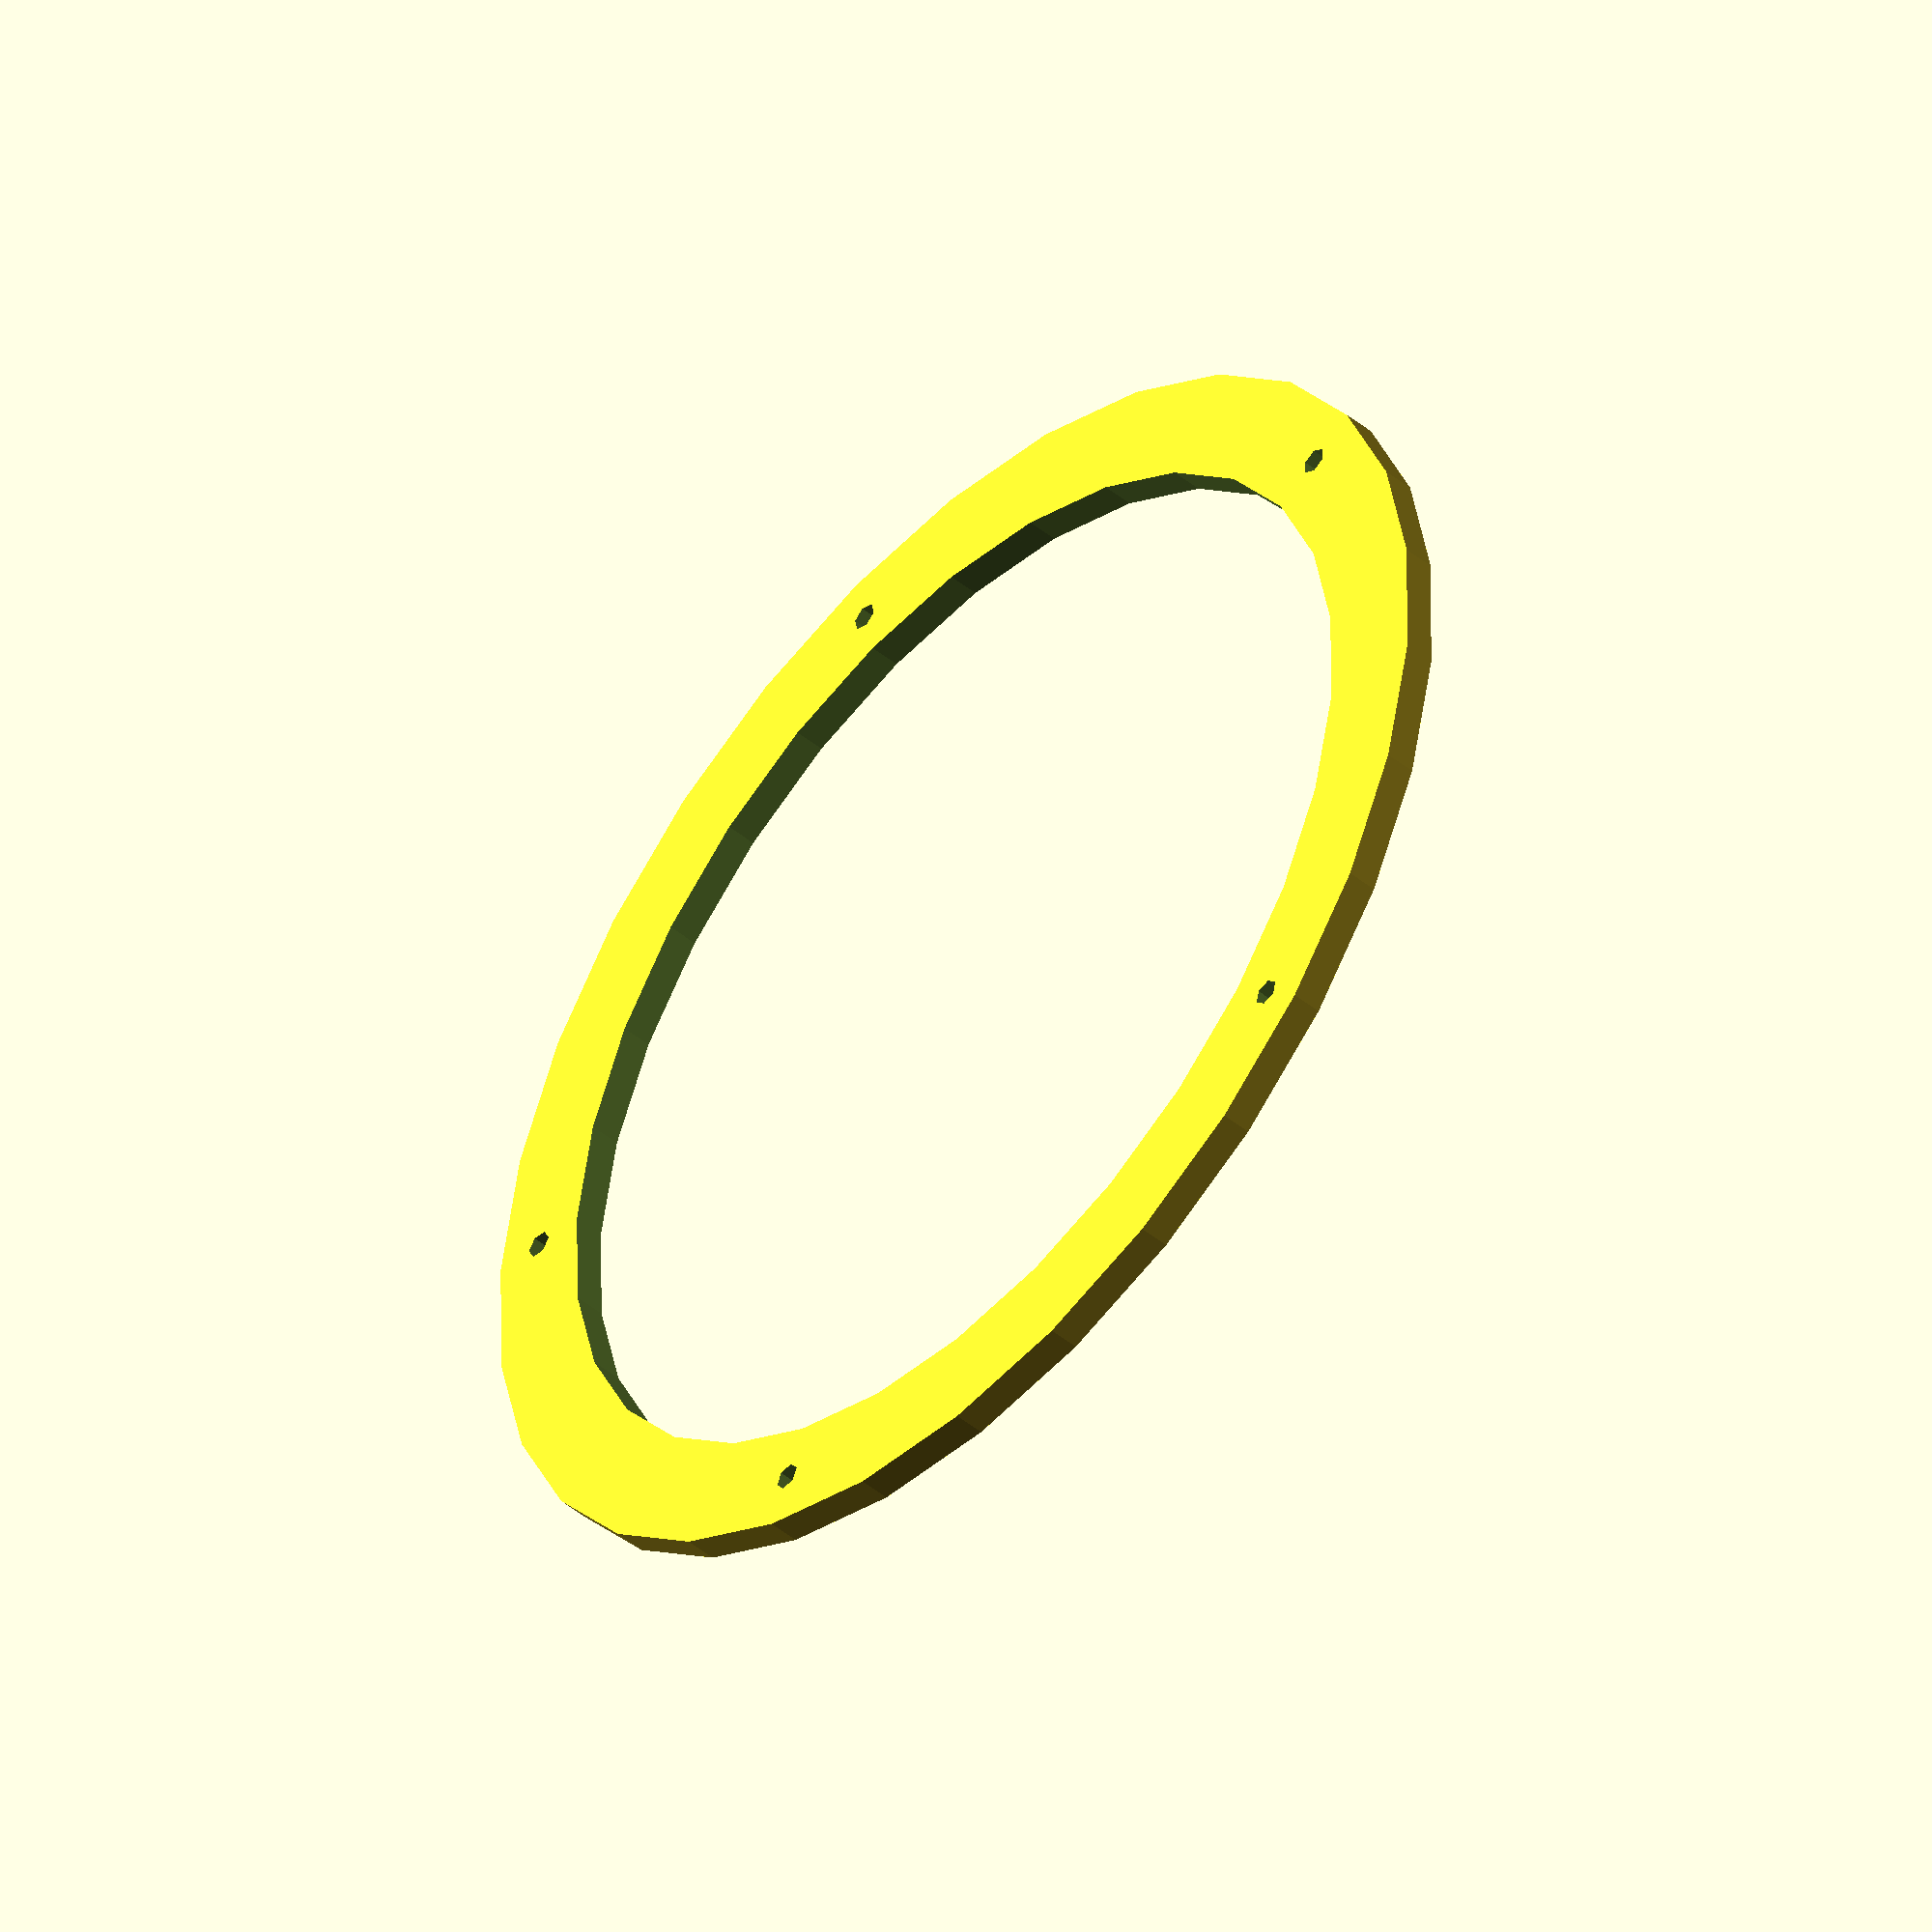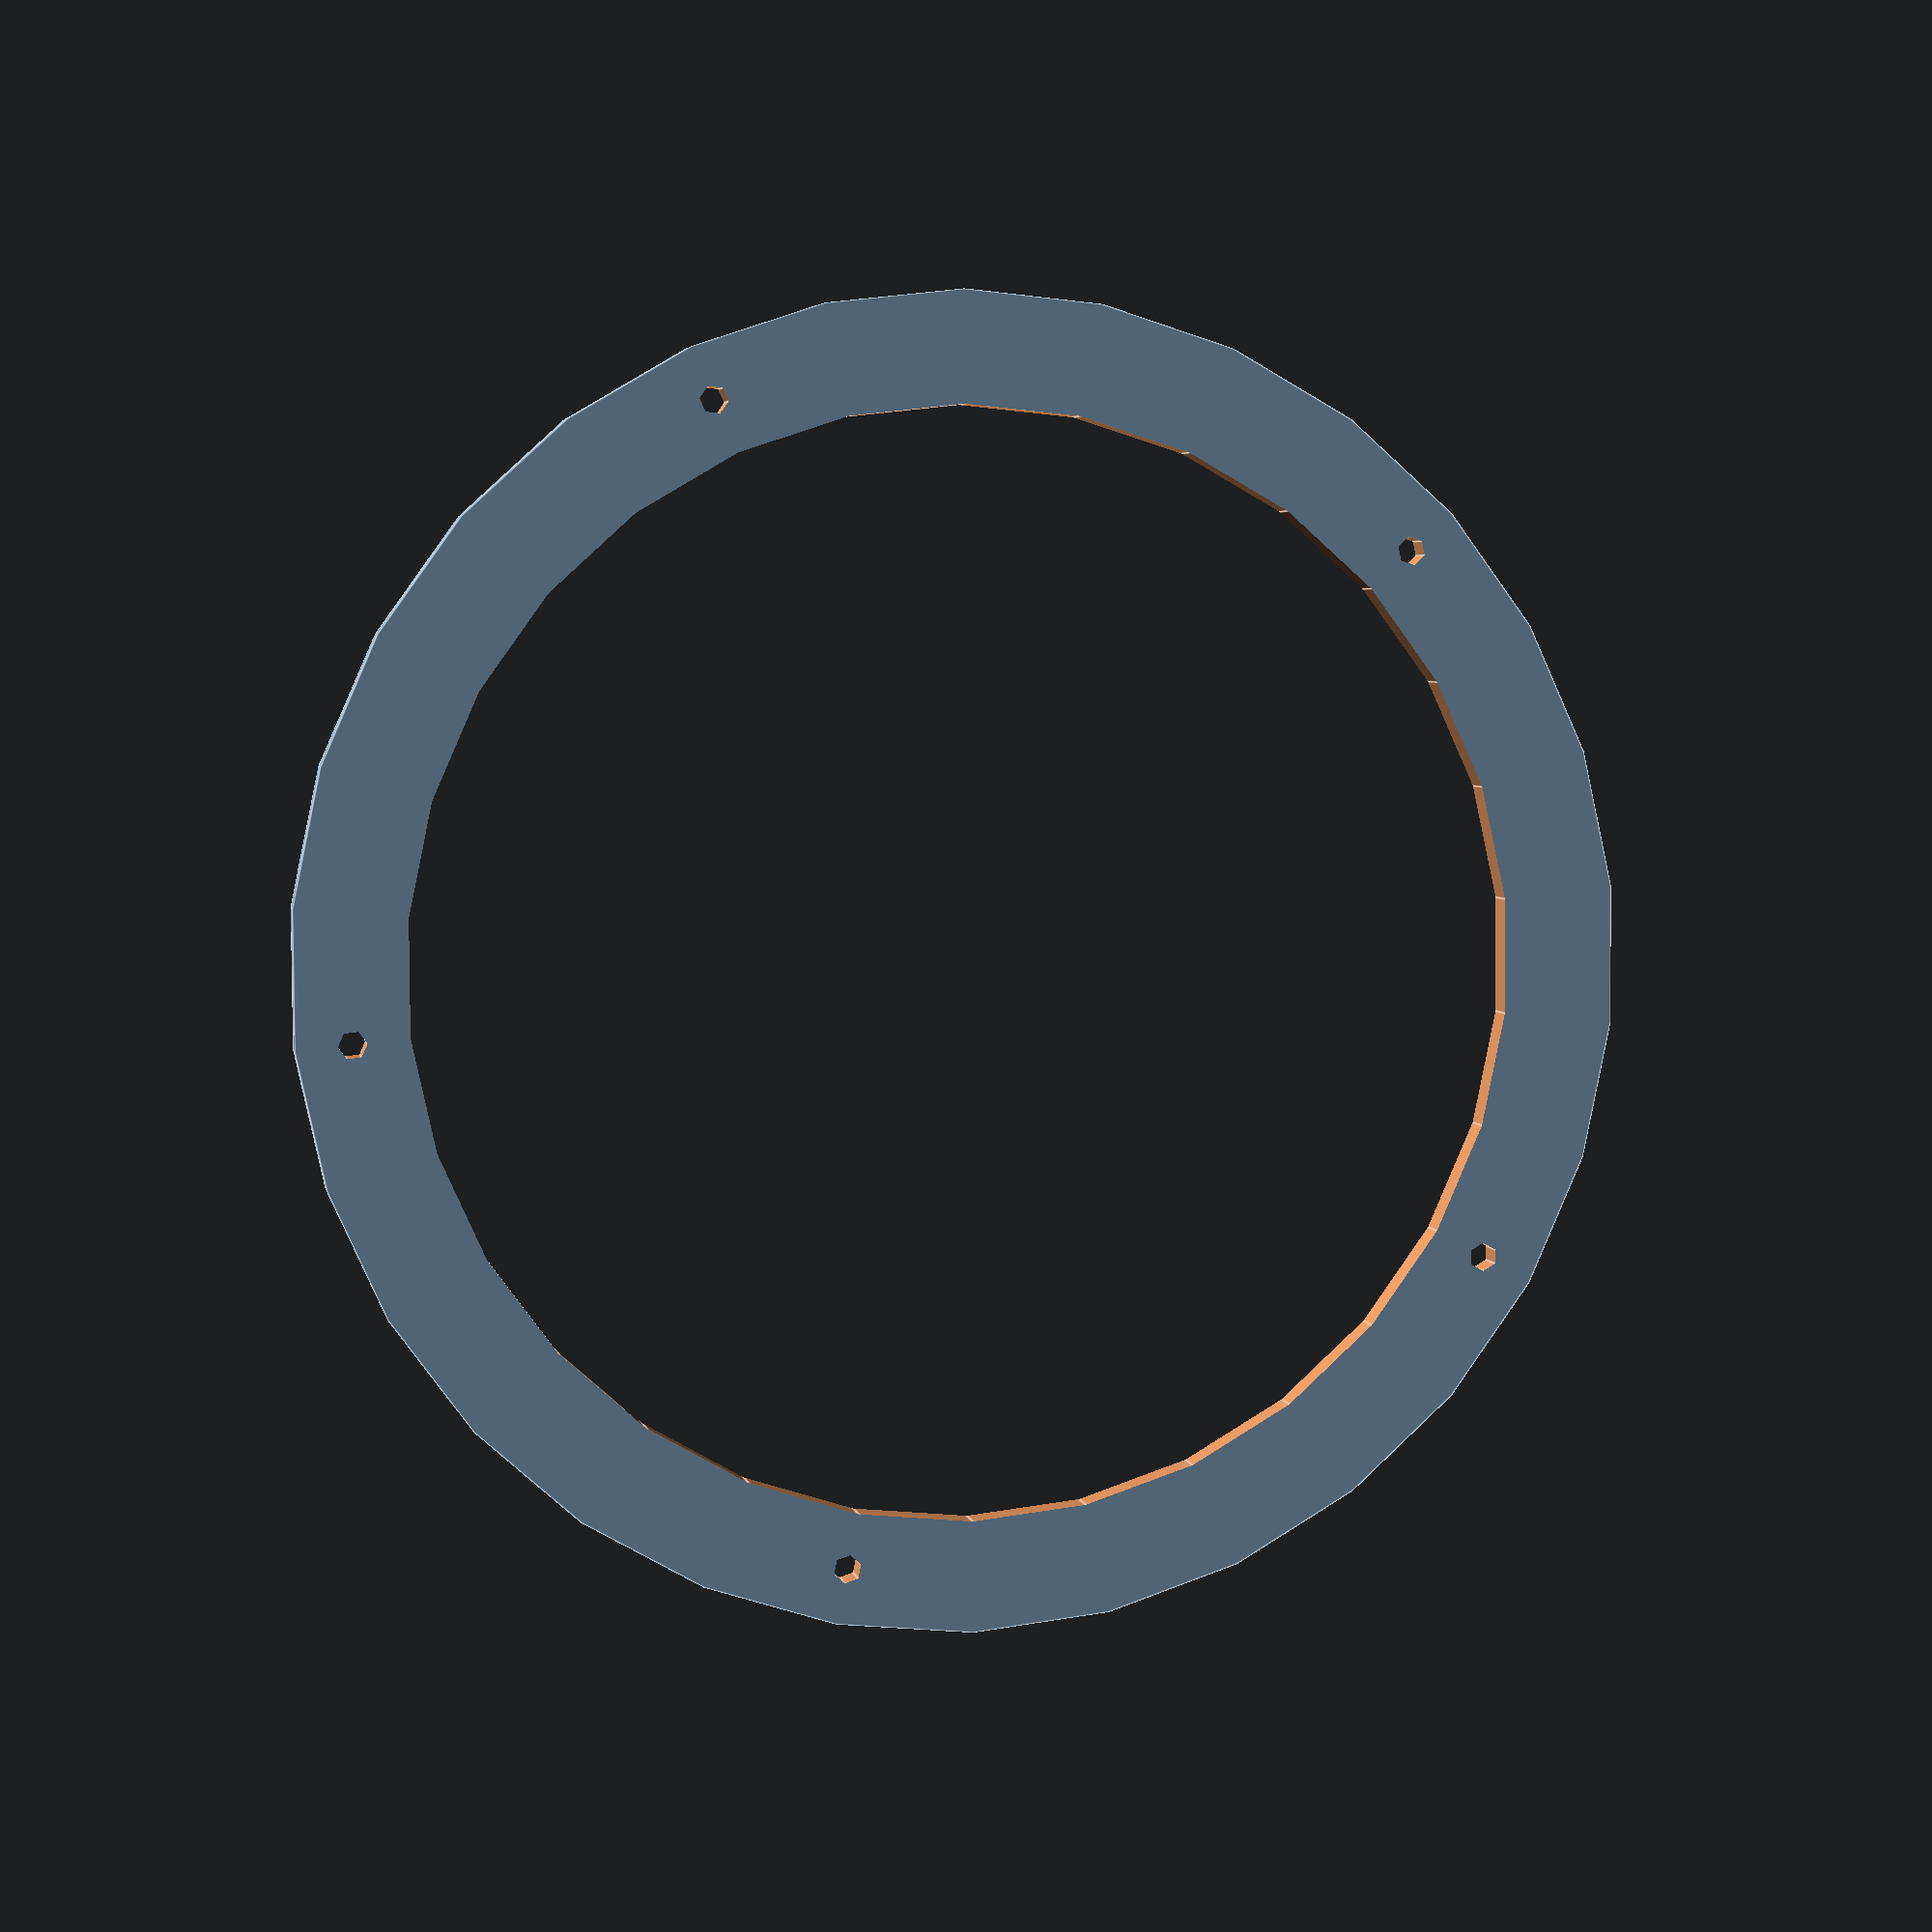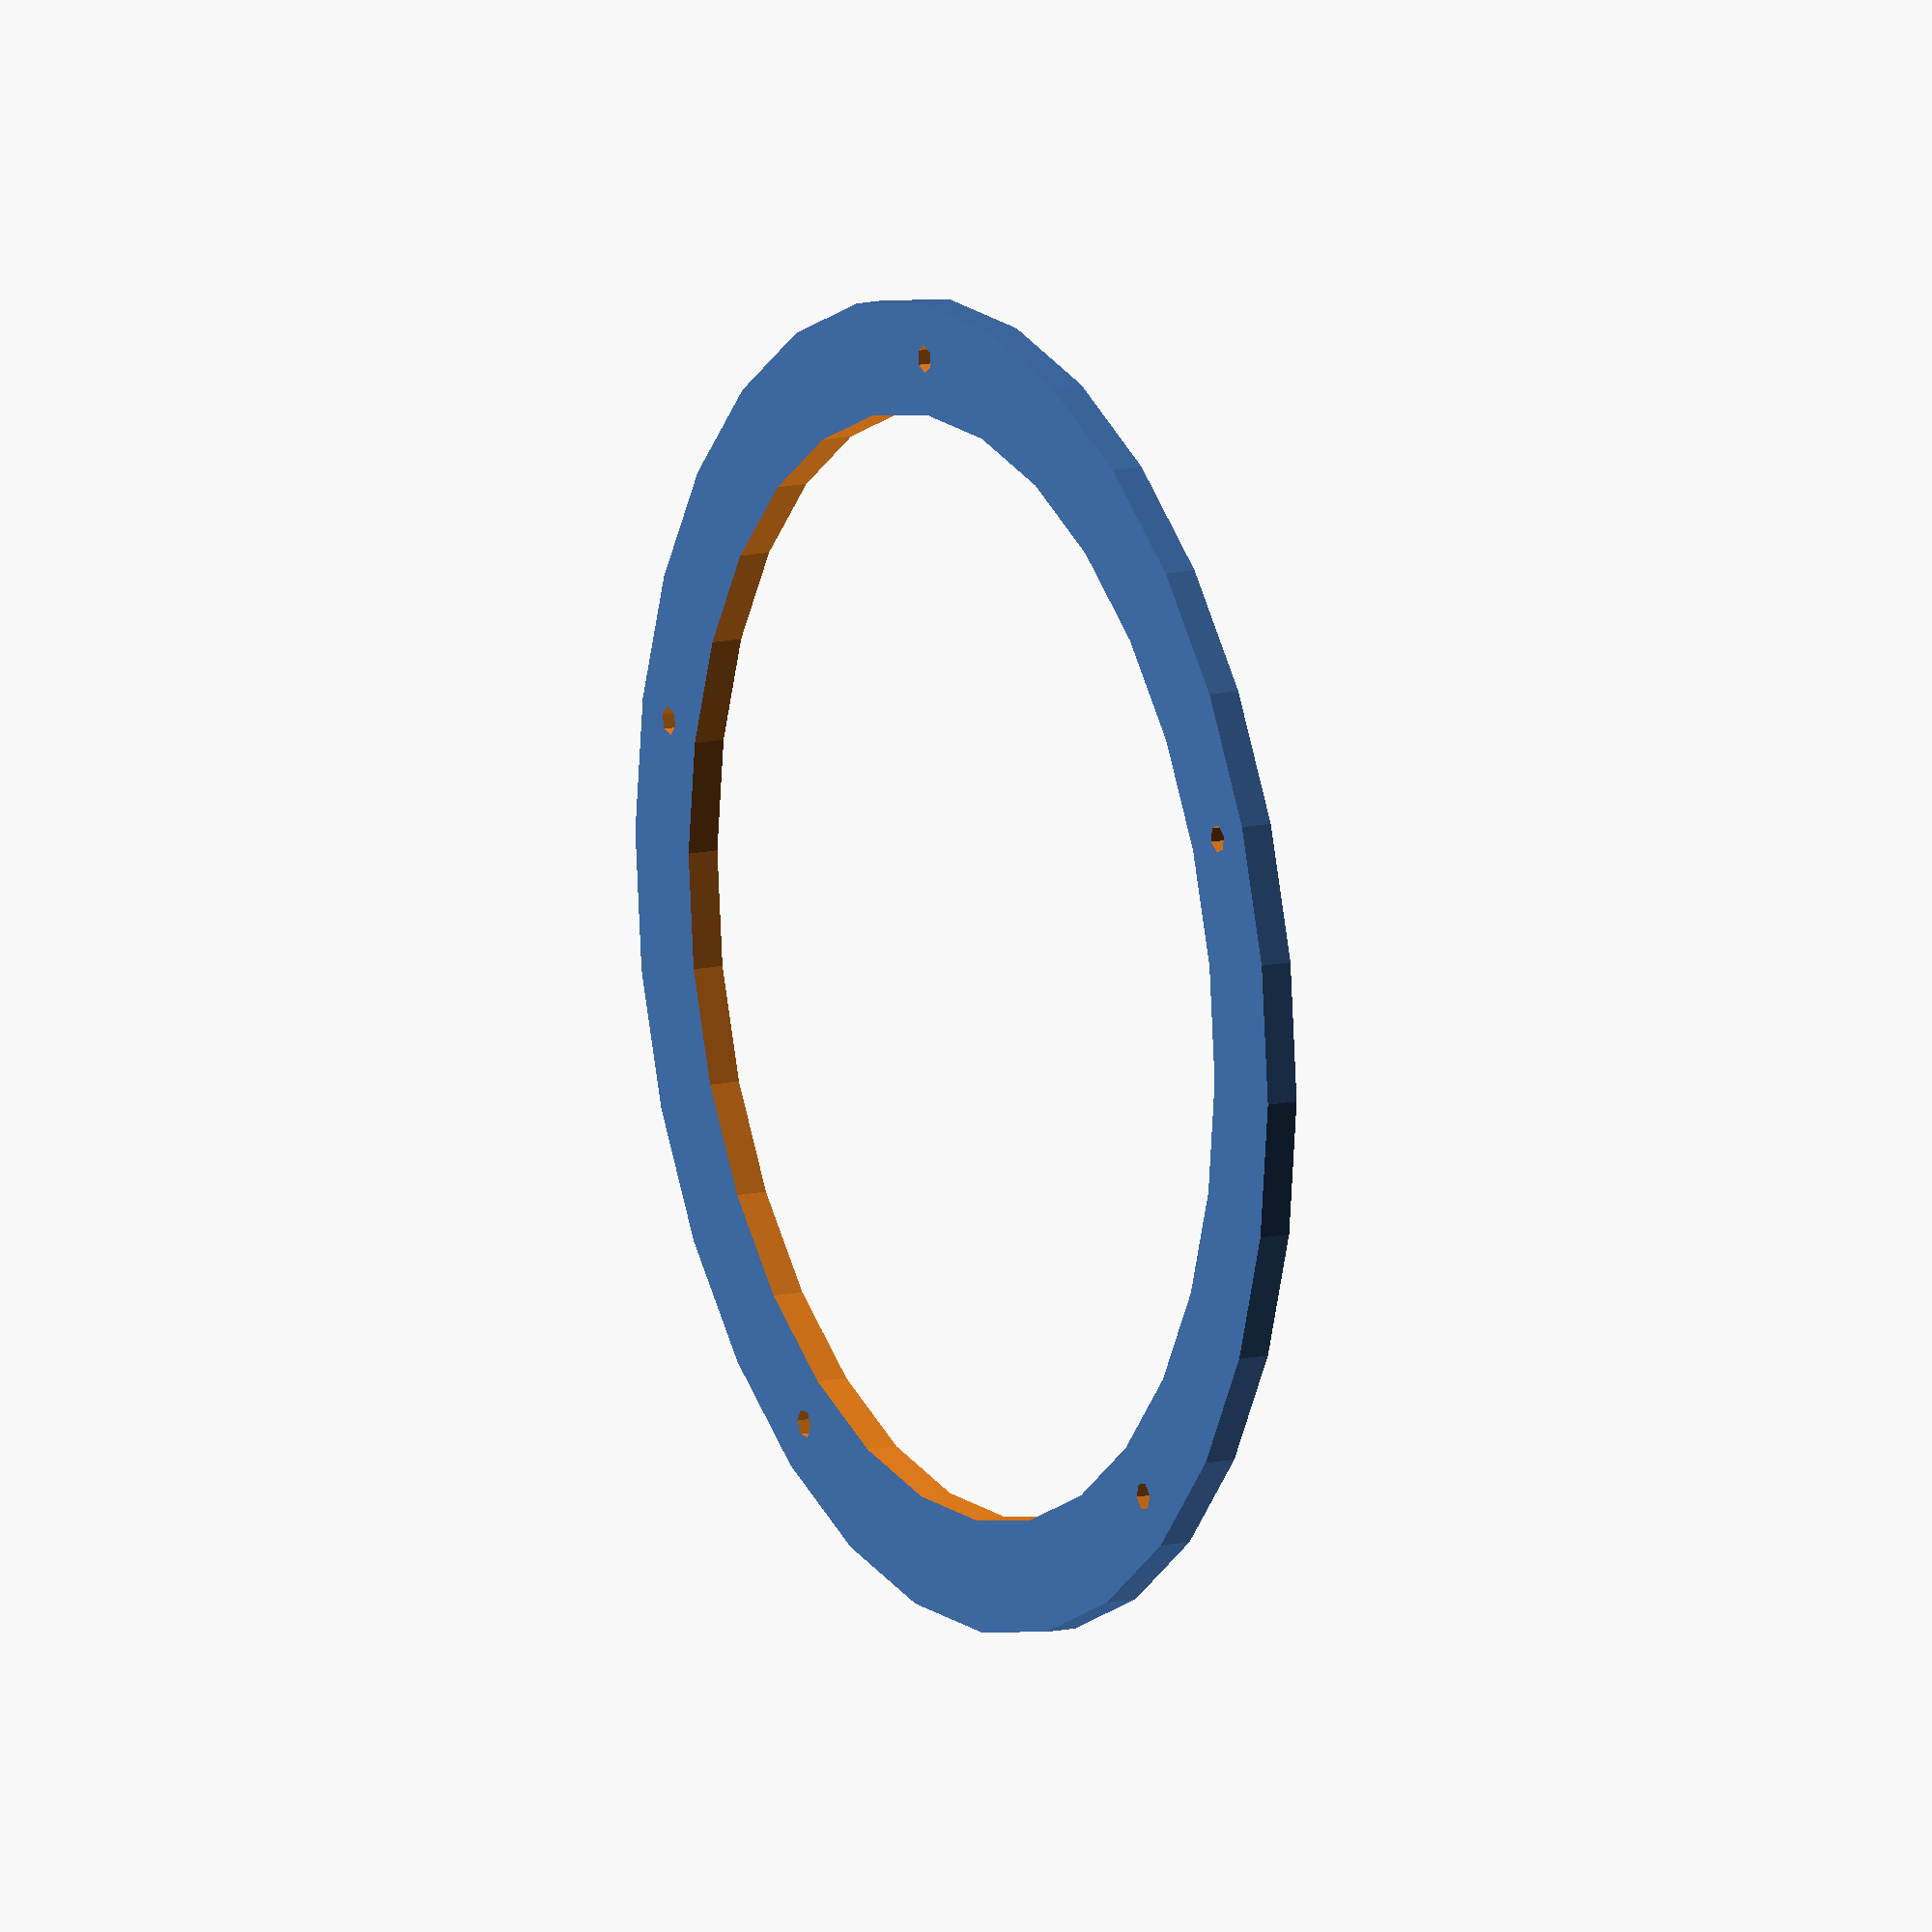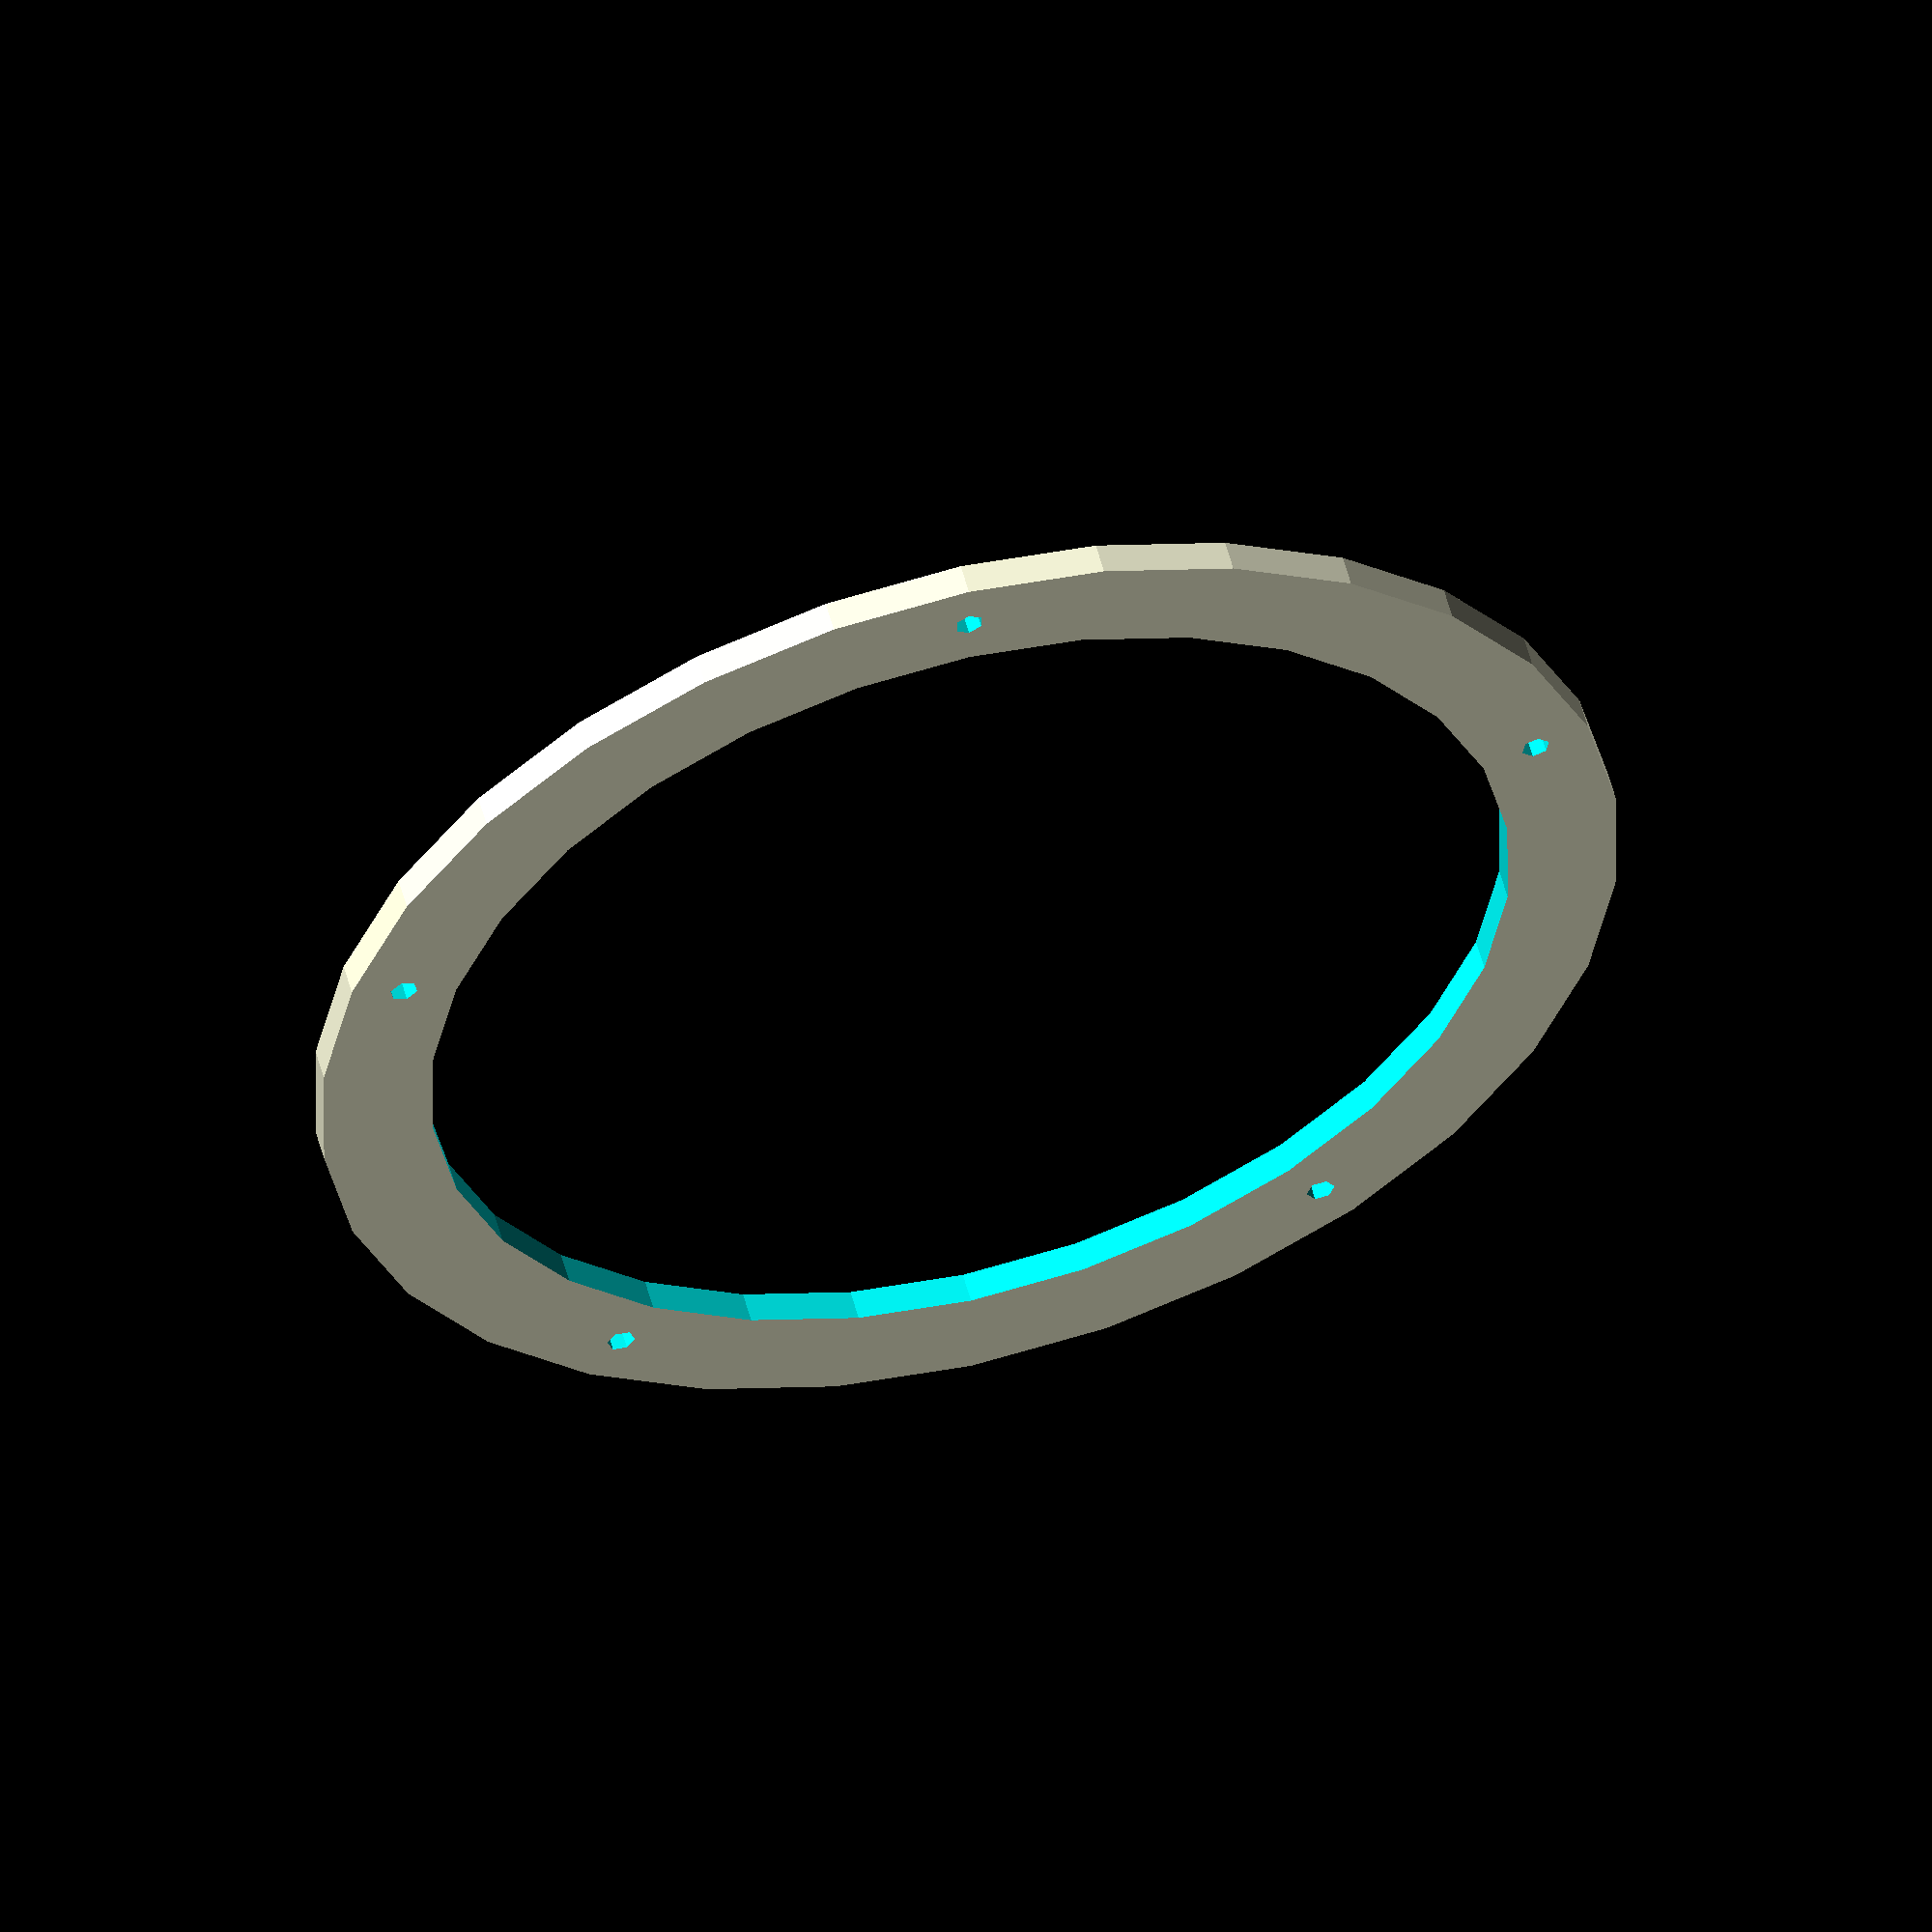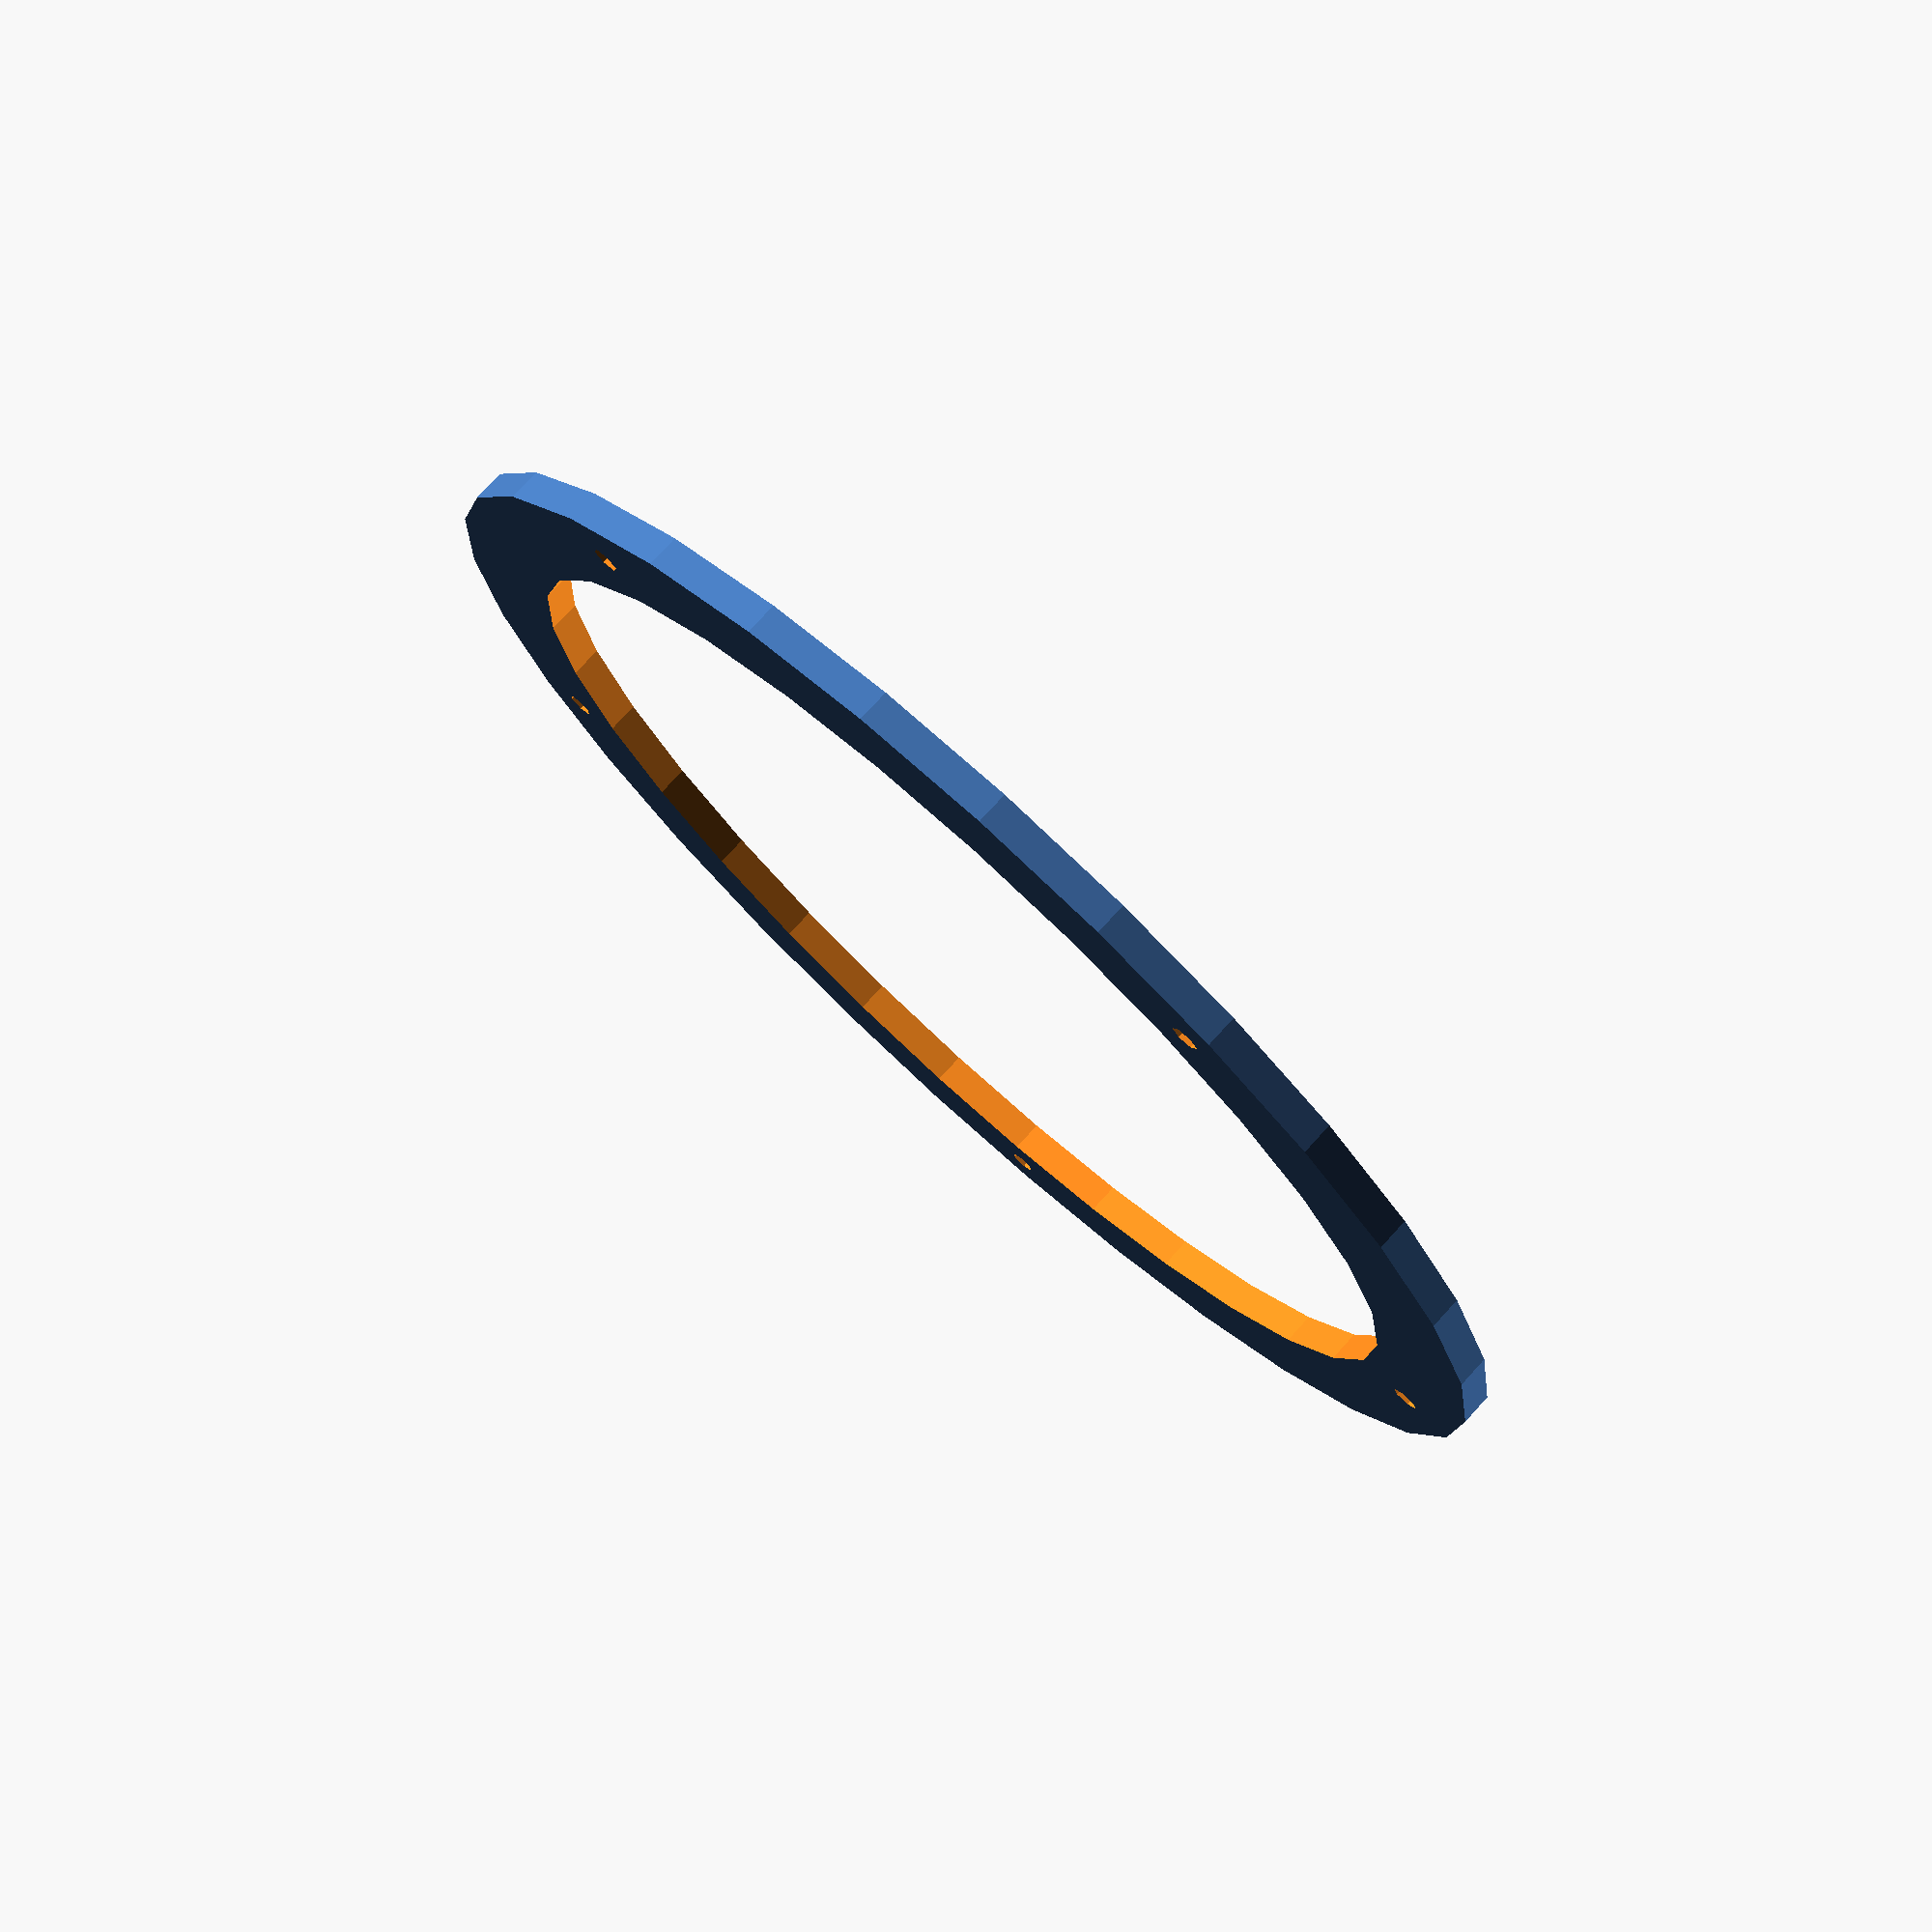
<openscad>
// mockup of 42cm xenar flange mount.
// 5-bolt, 148.5mm OD, 123.5mm ID. 3.6mm thick

//$fn=64;

difference(){
    cylinder(d=148.5,h=3.6);
    //center hole
    cylinder(d=123.5,h=10,center=true);
    rotate([0,0,72]) translate([(148.5+123.5)/4,0,0]) cylinder(d=3.2,h=10,center=true);
    rotate([0,0,72*2]) translate([(148.5+123.5)/4,0,0]) cylinder(d=3.2,h=10,center=true);
    rotate([0,0,72*3]) translate([(148.5+123.5)/4,0,0]) cylinder(d=3.2,h=10,center=true);
    rotate([0,0,72*4]) translate([(148.5+123.5)/4,0,0]) cylinder(d=3.2,h=10,center=true);
    rotate([0,0,72*5]) translate([(148.5+123.5)/4,0,0]) cylinder(d=3.2,h=10,center=true);
}
</openscad>
<views>
elev=46.7 azim=185.6 roll=47.3 proj=o view=solid
elev=176.0 azim=209.6 roll=190.8 proj=p view=edges
elev=167.3 azim=156.6 roll=118.1 proj=o view=solid
elev=305.2 azim=198.1 roll=165.3 proj=o view=wireframe
elev=283.5 azim=80.6 roll=42.4 proj=p view=wireframe
</views>
